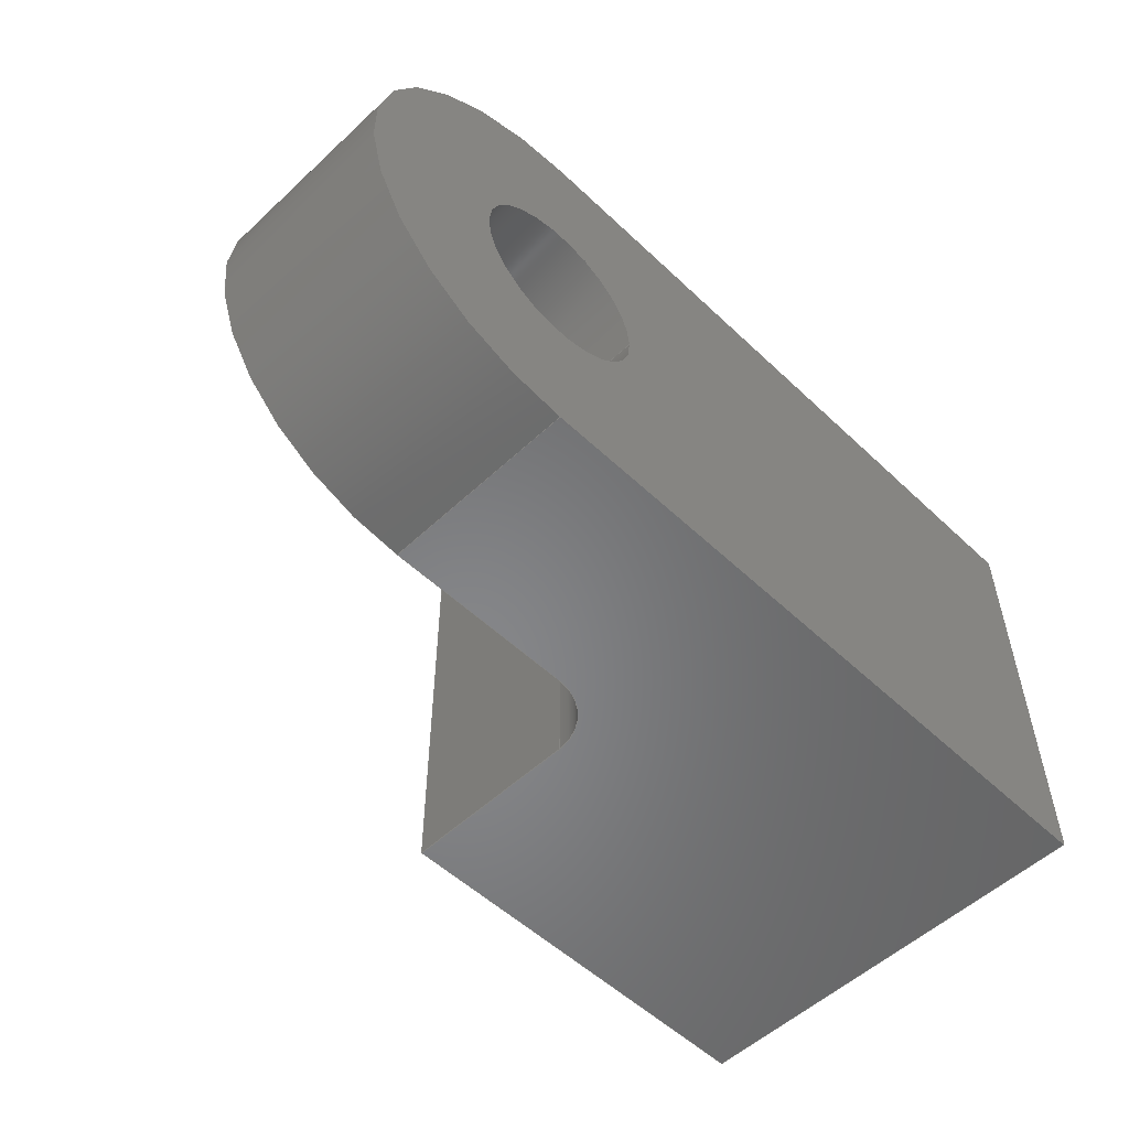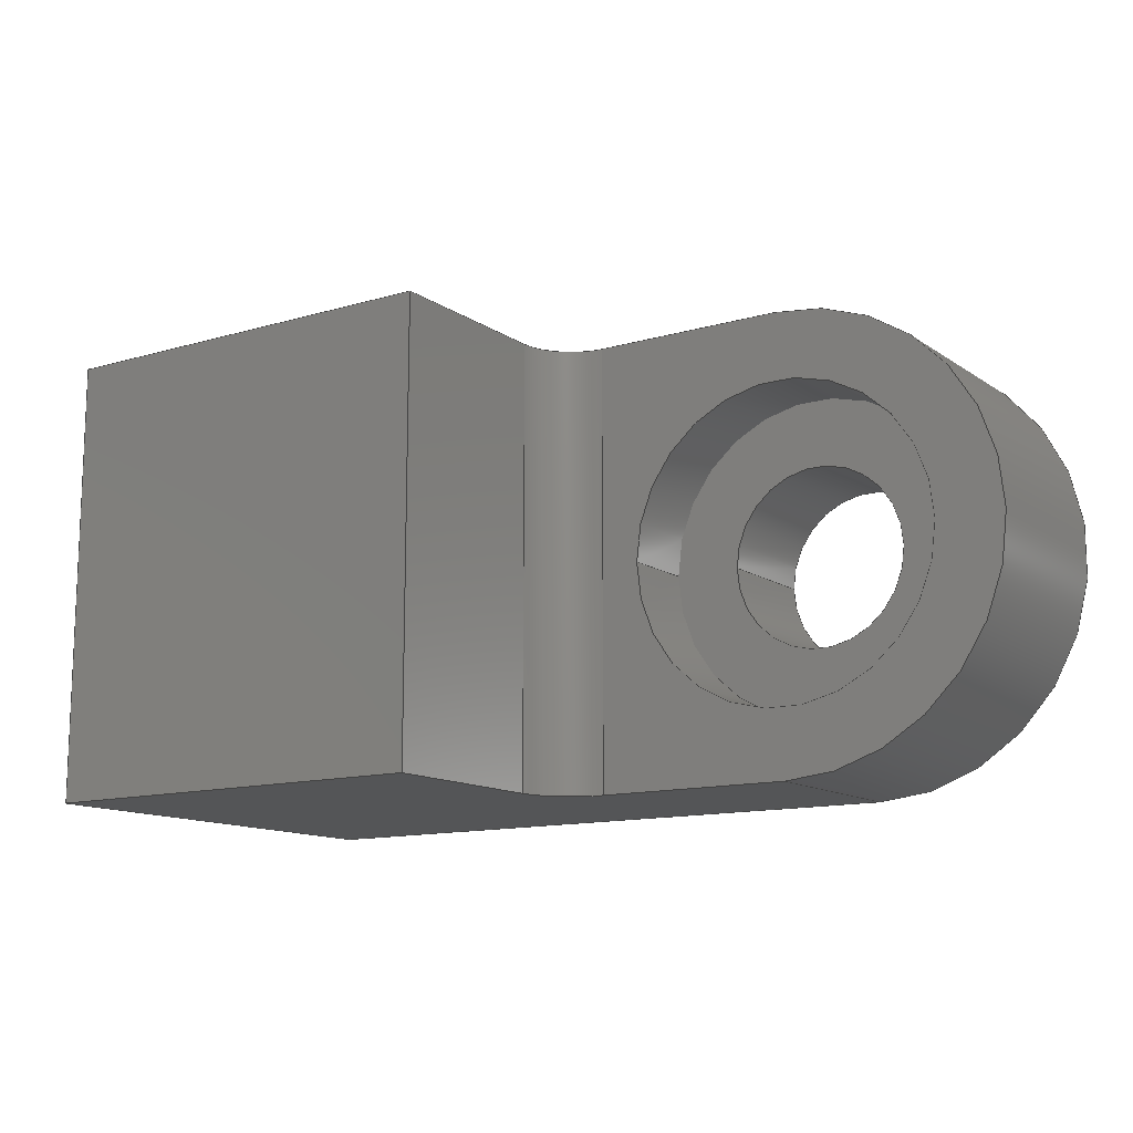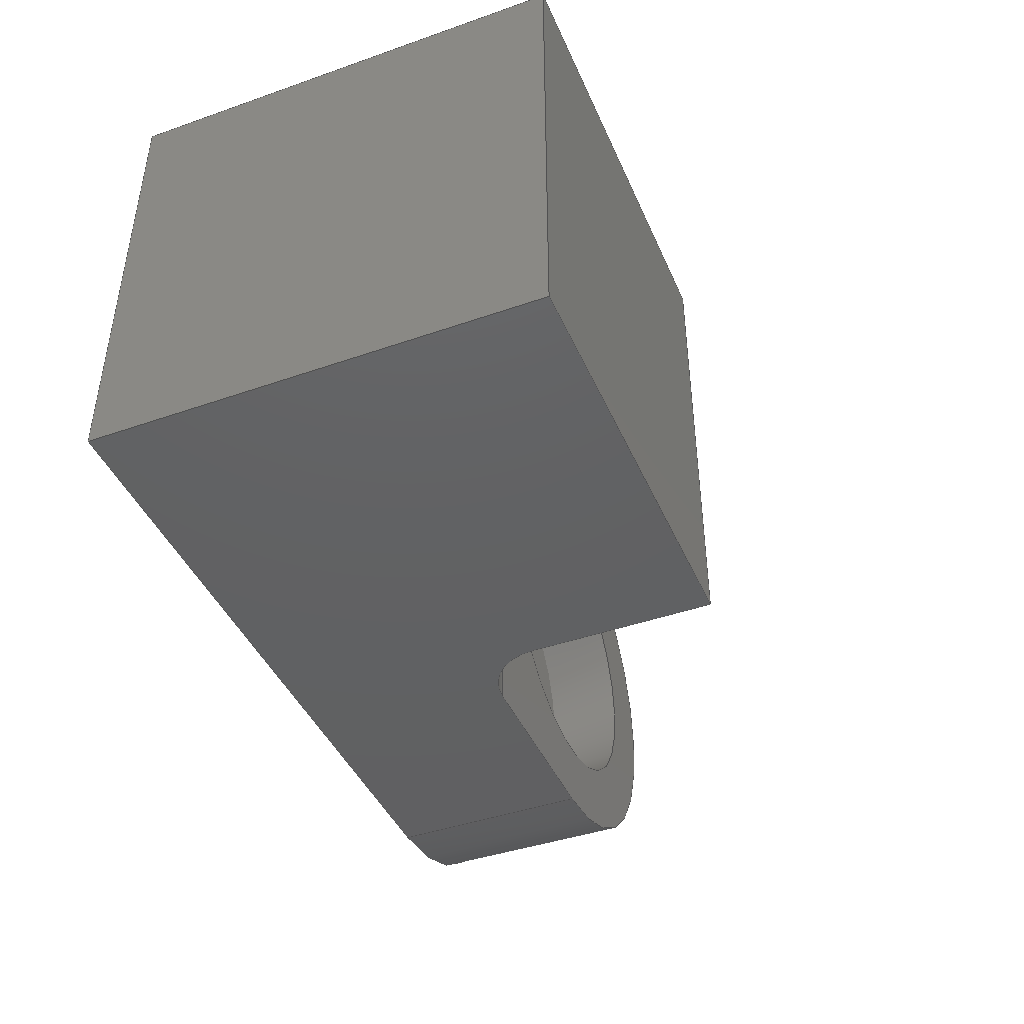
<metadata>
{"format":"step","ext":"step","renderer":"f3d","projection":"perspective","resolution":1024,"background":"white","views":[{"elev":-53.8,"azim":-45.1,"up":"+Y"},{"elev":-12.8,"azim":-146.1,"up":"+Y"},{"elev":-43.1,"azim":112.5,"up":"+Y"}]}
</metadata>
<code>
ISO-10303-21;
DATA;
#1 = APPLICATION_PROTOCOL_DEFINITION('international standard',
  'automotive_design',2000,#2);
#2 = APPLICATION_CONTEXT(
  'core data for automotive mechanical design processes');
#3 = SHAPE_DEFINITION_REPRESENTATION(#4,#10);
#4 = PRODUCT_DEFINITION_SHAPE('','',#5);
#5 = PRODUCT_DEFINITION('design','',#6,#9);
#6 = PRODUCT_DEFINITION_FORMATION('','',#7);
#7 = PRODUCT('Body','Body','',(#8));
#8 = PRODUCT_CONTEXT('',#2,'mechanical');
#9 = PRODUCT_DEFINITION_CONTEXT('part definition',#2,'design');
#10 = ADVANCED_BREP_SHAPE_REPRESENTATION('',(#11,#15),#362);
#11 = AXIS2_PLACEMENT_3D('',#12,#13,#14);
#12 = CARTESIAN_POINT('',(0,0,0));
#13 = DIRECTION('',(0,0,1));
#14 = DIRECTION('',(1,0,-0));
#15 = MANIFOLD_SOLID_BREP('',#16);
#16 = CLOSED_SHELL('',(#17,#78,#134,#159,#185,#226,#251,#268,#296,#313,
    #325,#345));
#17 = ADVANCED_FACE('',(#18,#62),#73,.F.);
#18 = FACE_BOUND('',#19,.F.);
#19 = EDGE_LOOP('',(#20,#30,#38,#46,#55));
#20 = ORIENTED_EDGE('',*,*,#21,.F.);
#21 = EDGE_CURVE('',#22,#24,#26,.T.);
#22 = VERTEX_POINT('',#23);
#23 = CARTESIAN_POINT('',(3.5,-4,4.3));
#24 = VERTEX_POINT('',#25);
#25 = CARTESIAN_POINT('',(2.741e-15,-4,4.3));
#26 = LINE('',#27,#28);
#27 = CARTESIAN_POINT('',(4.5,-4,4.3));
#28 = VECTOR('',#29,1);
#29 = DIRECTION('',(-1,0,0));
#30 = ORIENTED_EDGE('',*,*,#31,.T.);
#31 = EDGE_CURVE('',#22,#32,#34,.T.);
#32 = VERTEX_POINT('',#33);
#33 = CARTESIAN_POINT('',(3.5,4,4.3));
#34 = LINE('',#35,#36);
#35 = CARTESIAN_POINT('',(3.5,-4,4.3));
#36 = VECTOR('',#37,1);
#37 = DIRECTION('',(0,1,-2.22e-16));
#38 = ORIENTED_EDGE('',*,*,#39,.F.);
#39 = EDGE_CURVE('',#40,#32,#42,.T.);
#40 = VERTEX_POINT('',#41);
#41 = CARTESIAN_POINT('',(2.449e-16,4,4.3));
#42 = LINE('',#43,#44);
#43 = CARTESIAN_POINT('',(2.25,4,4.3));
#44 = VECTOR('',#45,1);
#45 = DIRECTION('',(1,0,0));
#46 = ORIENTED_EDGE('',*,*,#47,.F.);
#47 = EDGE_CURVE('',#48,#40,#50,.T.);
#48 = VERTEX_POINT('',#49);
#49 = CARTESIAN_POINT('',(-4,0,4.3));
#50 = CIRCLE('',#51,4);
#51 = AXIS2_PLACEMENT_3D('',#52,#53,#54);
#52 = CARTESIAN_POINT('',(0,0,4.3));
#53 = DIRECTION('',(0,0,-1));
#54 = DIRECTION('',(1,0,0));
#55 = ORIENTED_EDGE('',*,*,#56,.F.);
#56 = EDGE_CURVE('',#24,#48,#57,.T.);
#57 = CIRCLE('',#58,4);
#58 = AXIS2_PLACEMENT_3D('',#59,#60,#61);
#59 = CARTESIAN_POINT('',(0,0,4.3));
#60 = DIRECTION('',(0,0,-1));
#61 = DIRECTION('',(1,0,0));
#62 = FACE_BOUND('',#63,.F.);
#63 = EDGE_LOOP('',(#64));
#64 = ORIENTED_EDGE('',*,*,#65,.T.);
#65 = EDGE_CURVE('',#66,#66,#68,.T.);
#66 = VERTEX_POINT('',#67);
#67 = CARTESIAN_POINT('',(2.8,9.548e-16,4.3));
#68 = CIRCLE('',#69,2.8);
#69 = AXIS2_PLACEMENT_3D('',#70,#71,#72);
#70 = CARTESIAN_POINT('',(0,9.548e-16,4.3));
#71 = DIRECTION('',(0,0,-1));
#72 = DIRECTION('',(1,0,0));
#73 = PLANE('',#74);
#74 = AXIS2_PLACEMENT_3D('',#75,#76,#77);
#75 = CARTESIAN_POINT('',(4.5,-4,4.3));
#76 = DIRECTION('',(0,2.22e-16,1));
#77 = DIRECTION('',(-1,0,0));
#78 = ADVANCED_FACE('',(#79),#129,.F.);
#79 = FACE_BOUND('',#80,.F.);
#80 = EDGE_LOOP('',(#81,#82,#90,#98,#106,#114,#122));
#81 = ORIENTED_EDGE('',*,*,#21,.T.);
#82 = ORIENTED_EDGE('',*,*,#83,.T.);
#83 = EDGE_CURVE('',#24,#84,#86,.T.);
#84 = VERTEX_POINT('',#85);
#85 = CARTESIAN_POINT('',(2.818e-15,-4,7.8));
#86 = LINE('',#87,#88);
#87 = CARTESIAN_POINT('',(2.818e-15,-4,0));
#88 = VECTOR('',#89,1);
#89 = DIRECTION('',(0,0,1));
#90 = ORIENTED_EDGE('',*,*,#91,.T.);
#91 = EDGE_CURVE('',#84,#92,#94,.T.);
#92 = VERTEX_POINT('',#93);
#93 = CARTESIAN_POINT('',(12,-4,7.8));
#94 = LINE('',#95,#96);
#95 = CARTESIAN_POINT('',(2.818e-15,-4,7.8));
#96 = VECTOR('',#97,1);
#97 = DIRECTION('',(1,0,0));
#98 = ORIENTED_EDGE('',*,*,#99,.F.);
#99 = EDGE_CURVE('',#100,#92,#102,.T.);
#100 = VERTEX_POINT('',#101);
#101 = CARTESIAN_POINT('',(12,-4,0));
#102 = LINE('',#103,#104);
#103 = CARTESIAN_POINT('',(12,-4,0));
#104 = VECTOR('',#105,1);
#105 = DIRECTION('',(0,0,1));
#106 = ORIENTED_EDGE('',*,*,#107,.F.);
#107 = EDGE_CURVE('',#108,#100,#110,.T.);
#108 = VERTEX_POINT('',#109);
#109 = CARTESIAN_POINT('',(4.5,-4,0));
#110 = LINE('',#111,#112);
#111 = CARTESIAN_POINT('',(2.818e-15,-4,0));
#112 = VECTOR('',#113,1);
#113 = DIRECTION('',(1,0,0));
#114 = ORIENTED_EDGE('',*,*,#115,.T.);
#115 = EDGE_CURVE('',#108,#116,#118,.T.);
#116 = VERTEX_POINT('',#117);
#117 = CARTESIAN_POINT('',(4.5,-4,3.3));
#118 = LINE('',#119,#120);
#119 = CARTESIAN_POINT('',(4.5,-4,0));
#120 = VECTOR('',#121,1);
#121 = DIRECTION('',(0,2.22e-16,1));
#122 = ORIENTED_EDGE('',*,*,#123,.F.);
#123 = EDGE_CURVE('',#22,#116,#124,.T.);
#124 = CIRCLE('',#125,1);
#125 = AXIS2_PLACEMENT_3D('',#126,#127,#128);
#126 = CARTESIAN_POINT('',(3.5,-4,3.3));
#127 = DIRECTION('',(0,1,-2.22e-16));
#128 = DIRECTION('',(0,2.22e-16,1));
#129 = PLANE('',#130);
#130 = AXIS2_PLACEMENT_3D('',#131,#132,#133);
#131 = CARTESIAN_POINT('',(2.818e-15,-4,0));
#132 = DIRECTION('',(0,1,0));
#133 = DIRECTION('',(1,0,0));
#134 = ADVANCED_FACE('',(#135),#154,.F.);
#135 = FACE_BOUND('',#136,.F.);
#136 = EDGE_LOOP('',(#137,#138,#146,#153));
#137 = ORIENTED_EDGE('',*,*,#123,.T.);
#138 = ORIENTED_EDGE('',*,*,#139,.T.);
#139 = EDGE_CURVE('',#116,#140,#142,.T.);
#140 = VERTEX_POINT('',#141);
#141 = CARTESIAN_POINT('',(4.5,4,3.3));
#142 = LINE('',#143,#144);
#143 = CARTESIAN_POINT('',(4.5,-4,3.3));
#144 = VECTOR('',#145,1);
#145 = DIRECTION('',(0,1,-2.22e-16));
#146 = ORIENTED_EDGE('',*,*,#147,.F.);
#147 = EDGE_CURVE('',#32,#140,#148,.T.);
#148 = CIRCLE('',#149,1);
#149 = AXIS2_PLACEMENT_3D('',#150,#151,#152);
#150 = CARTESIAN_POINT('',(3.5,4,3.3));
#151 = DIRECTION('',(0,1,-2.22e-16));
#152 = DIRECTION('',(0,2.22e-16,1));
#153 = ORIENTED_EDGE('',*,*,#31,.F.);
#154 = CYLINDRICAL_SURFACE('',#155,1);
#155 = AXIS2_PLACEMENT_3D('',#156,#157,#158);
#156 = CARTESIAN_POINT('',(3.5,-4,3.3));
#157 = DIRECTION('',(0,1,-2.22e-16));
#158 = DIRECTION('',(0,2.22e-16,1));
#159 = ADVANCED_FACE('',(#160),#180,.T.);
#160 = FACE_BOUND('',#161,.F.);
#161 = EDGE_LOOP('',(#162,#163,#171,#178,#179));
#162 = ORIENTED_EDGE('',*,*,#47,.T.);
#163 = ORIENTED_EDGE('',*,*,#164,.T.);
#164 = EDGE_CURVE('',#40,#165,#167,.T.);
#165 = VERTEX_POINT('',#166);
#166 = CARTESIAN_POINT('',(2.449e-16,4,7.8));
#167 = LINE('',#168,#169);
#168 = CARTESIAN_POINT('',(2.449e-16,4,0));
#169 = VECTOR('',#170,1);
#170 = DIRECTION('',(0,0,1));
#171 = ORIENTED_EDGE('',*,*,#172,.T.);
#172 = EDGE_CURVE('',#165,#84,#173,.T.);
#173 = CIRCLE('',#174,4);
#174 = AXIS2_PLACEMENT_3D('',#175,#176,#177);
#175 = CARTESIAN_POINT('',(0,0,7.8));
#176 = DIRECTION('',(0,0,1));
#177 = DIRECTION('',(1,0,0));
#178 = ORIENTED_EDGE('',*,*,#83,.F.);
#179 = ORIENTED_EDGE('',*,*,#56,.T.);
#180 = CYLINDRICAL_SURFACE('',#181,4);
#181 = AXIS2_PLACEMENT_3D('',#182,#183,#184);
#182 = CARTESIAN_POINT('',(0,0,0));
#183 = DIRECTION('',(-0,-0,-1));
#184 = DIRECTION('',(1,0,0));
#185 = ADVANCED_FACE('',(#186),#221,.T.);
#186 = FACE_BOUND('',#187,.T.);
#187 = EDGE_LOOP('',(#188,#189,#190,#198,#206,#214,#220));
#188 = ORIENTED_EDGE('',*,*,#39,.F.);
#189 = ORIENTED_EDGE('',*,*,#164,.T.);
#190 = ORIENTED_EDGE('',*,*,#191,.T.);
#191 = EDGE_CURVE('',#165,#192,#194,.T.);
#192 = VERTEX_POINT('',#193);
#193 = CARTESIAN_POINT('',(12,4,7.8));
#194 = LINE('',#195,#196);
#195 = CARTESIAN_POINT('',(2.449e-16,4,7.8));
#196 = VECTOR('',#197,1);
#197 = DIRECTION('',(1,0,0));
#198 = ORIENTED_EDGE('',*,*,#199,.F.);
#199 = EDGE_CURVE('',#200,#192,#202,.T.);
#200 = VERTEX_POINT('',#201);
#201 = CARTESIAN_POINT('',(12,4,0));
#202 = LINE('',#203,#204);
#203 = CARTESIAN_POINT('',(12,4,0));
#204 = VECTOR('',#205,1);
#205 = DIRECTION('',(0,0,1));
#206 = ORIENTED_EDGE('',*,*,#207,.F.);
#207 = EDGE_CURVE('',#208,#200,#210,.T.);
#208 = VERTEX_POINT('',#209);
#209 = CARTESIAN_POINT('',(4.5,4,-8.882e-16));
#210 = LINE('',#211,#212);
#211 = CARTESIAN_POINT('',(2.449e-16,4,0));
#212 = VECTOR('',#213,1);
#213 = DIRECTION('',(1,0,0));
#214 = ORIENTED_EDGE('',*,*,#215,.F.);
#215 = EDGE_CURVE('',#140,#208,#216,.T.);
#216 = LINE('',#217,#218);
#217 = CARTESIAN_POINT('',(4.5,4,0));
#218 = VECTOR('',#219,1);
#219 = DIRECTION('',(0,0,-1));
#220 = ORIENTED_EDGE('',*,*,#147,.F.);
#221 = PLANE('',#222);
#222 = AXIS2_PLACEMENT_3D('',#223,#224,#225);
#223 = CARTESIAN_POINT('',(2.449e-16,4,0));
#224 = DIRECTION('',(0,1,0));
#225 = DIRECTION('',(1,0,0));
#226 = ADVANCED_FACE('',(#227),#246,.F.);
#227 = FACE_BOUND('',#228,.F.);
#228 = EDGE_LOOP('',(#229,#237,#244,#245));
#229 = ORIENTED_EDGE('',*,*,#230,.T.);
#230 = EDGE_CURVE('',#66,#231,#233,.T.);
#231 = VERTEX_POINT('',#232);
#232 = CARTESIAN_POINT('',(2.8,9.548e-16,5.7));
#233 = LINE('',#234,#235);
#234 = CARTESIAN_POINT('',(2.8,9.548e-16,4.3));
#235 = VECTOR('',#236,1);
#236 = DIRECTION('',(0,0,1));
#237 = ORIENTED_EDGE('',*,*,#238,.T.);
#238 = EDGE_CURVE('',#231,#231,#239,.T.);
#239 = CIRCLE('',#240,2.8);
#240 = AXIS2_PLACEMENT_3D('',#241,#242,#243);
#241 = CARTESIAN_POINT('',(0,9.548e-16,5.7));
#242 = DIRECTION('',(0,0,-1));
#243 = DIRECTION('',(1,0,0));
#244 = ORIENTED_EDGE('',*,*,#230,.F.);
#245 = ORIENTED_EDGE('',*,*,#65,.F.);
#246 = CYLINDRICAL_SURFACE('',#247,2.8);
#247 = AXIS2_PLACEMENT_3D('',#248,#249,#250);
#248 = CARTESIAN_POINT('',(0,9.548e-16,4.3));
#249 = DIRECTION('',(0,0,-1));
#250 = DIRECTION('',(1,0,0));
#251 = ADVANCED_FACE('',(#252),#263,.F.);
#252 = FACE_BOUND('',#253,.F.);
#253 = EDGE_LOOP('',(#254,#255,#261,#262));
#254 = ORIENTED_EDGE('',*,*,#115,.F.);
#255 = ORIENTED_EDGE('',*,*,#256,.T.);
#256 = EDGE_CURVE('',#108,#208,#257,.T.);
#257 = LINE('',#258,#259);
#258 = CARTESIAN_POINT('',(4.5,-4,0));
#259 = VECTOR('',#260,1);
#260 = DIRECTION('',(0,1,-2.22e-16));
#261 = ORIENTED_EDGE('',*,*,#215,.F.);
#262 = ORIENTED_EDGE('',*,*,#139,.F.);
#263 = PLANE('',#264);
#264 = AXIS2_PLACEMENT_3D('',#265,#266,#267);
#265 = CARTESIAN_POINT('',(4.5,-4,0));
#266 = DIRECTION('',(1,0,0));
#267 = DIRECTION('',(0,2.22e-16,1));
#268 = ADVANCED_FACE('',(#269,#280),#291,.T.);
#269 = FACE_BOUND('',#270,.T.);
#270 = EDGE_LOOP('',(#271,#272,#273,#279));
#271 = ORIENTED_EDGE('',*,*,#172,.T.);
#272 = ORIENTED_EDGE('',*,*,#91,.T.);
#273 = ORIENTED_EDGE('',*,*,#274,.F.);
#274 = EDGE_CURVE('',#192,#92,#275,.T.);
#275 = LINE('',#276,#277);
#276 = CARTESIAN_POINT('',(12,4,7.8));
#277 = VECTOR('',#278,1);
#278 = DIRECTION('',(0,-1,0));
#279 = ORIENTED_EDGE('',*,*,#191,.F.);
#280 = FACE_BOUND('',#281,.F.);
#281 = EDGE_LOOP('',(#282));
#282 = ORIENTED_EDGE('',*,*,#283,.T.);
#283 = EDGE_CURVE('',#284,#284,#286,.T.);
#284 = VERTEX_POINT('',#285);
#285 = CARTESIAN_POINT('',(1.6,0,7.8));
#286 = CIRCLE('',#287,1.6);
#287 = AXIS2_PLACEMENT_3D('',#288,#289,#290);
#288 = CARTESIAN_POINT('',(0,0,7.8));
#289 = DIRECTION('',(0,0,1));
#290 = DIRECTION('',(1,0,0));
#291 = PLANE('',#292);
#292 = AXIS2_PLACEMENT_3D('',#293,#294,#295);
#293 = CARTESIAN_POINT('',(4.058,2.358e-17,7.8));
#294 = DIRECTION('',(0,0,1));
#295 = DIRECTION('',(1,0,0));
#296 = ADVANCED_FACE('',(#297),#308,.F.);
#297 = FACE_BOUND('',#298,.F.);
#298 = EDGE_LOOP('',(#299,#300,#301,#302));
#299 = ORIENTED_EDGE('',*,*,#207,.F.);
#300 = ORIENTED_EDGE('',*,*,#256,.F.);
#301 = ORIENTED_EDGE('',*,*,#107,.T.);
#302 = ORIENTED_EDGE('',*,*,#303,.F.);
#303 = EDGE_CURVE('',#200,#100,#304,.T.);
#304 = LINE('',#305,#306);
#305 = CARTESIAN_POINT('',(12,4,0));
#306 = VECTOR('',#307,1);
#307 = DIRECTION('',(0,-1,0));
#308 = PLANE('',#309);
#309 = AXIS2_PLACEMENT_3D('',#310,#311,#312);
#310 = CARTESIAN_POINT('',(4.058,2.358e-17,0));
#311 = DIRECTION('',(0,0,1));
#312 = DIRECTION('',(1,0,0));
#313 = ADVANCED_FACE('',(#314),#320,.T.);
#314 = FACE_BOUND('',#315,.T.);
#315 = EDGE_LOOP('',(#316,#317,#318,#319));
#316 = ORIENTED_EDGE('',*,*,#199,.T.);
#317 = ORIENTED_EDGE('',*,*,#274,.T.);
#318 = ORIENTED_EDGE('',*,*,#99,.F.);
#319 = ORIENTED_EDGE('',*,*,#303,.F.);
#320 = PLANE('',#321);
#321 = AXIS2_PLACEMENT_3D('',#322,#323,#324);
#322 = CARTESIAN_POINT('',(12,4,0));
#323 = DIRECTION('',(1,0,0));
#324 = DIRECTION('',(0,-1,0));
#325 = ADVANCED_FACE('',(#326,#329),#340,.F.);
#326 = FACE_BOUND('',#327,.F.);
#327 = EDGE_LOOP('',(#328));
#328 = ORIENTED_EDGE('',*,*,#238,.F.);
#329 = FACE_BOUND('',#330,.F.);
#330 = EDGE_LOOP('',(#331));
#331 = ORIENTED_EDGE('',*,*,#332,.T.);
#332 = EDGE_CURVE('',#333,#333,#335,.T.);
#333 = VERTEX_POINT('',#334);
#334 = CARTESIAN_POINT('',(1.6,0,5.7));
#335 = CIRCLE('',#336,1.6);
#336 = AXIS2_PLACEMENT_3D('',#337,#338,#339);
#337 = CARTESIAN_POINT('',(0,0,5.7));
#338 = DIRECTION('',(0,0,-1));
#339 = DIRECTION('',(1,0,0));
#340 = PLANE('',#341);
#341 = AXIS2_PLACEMENT_3D('',#342,#343,#344);
#342 = CARTESIAN_POINT('',(-1.831e-16,8.839e-16,5.7));
#343 = DIRECTION('',(0,0,1));
#344 = DIRECTION('',(1,0,0));
#345 = ADVANCED_FACE('',(#346),#357,.F.);
#346 = FACE_BOUND('',#347,.T.);
#347 = EDGE_LOOP('',(#348,#349,#355,#356));
#348 = ORIENTED_EDGE('',*,*,#332,.T.);
#349 = ORIENTED_EDGE('',*,*,#350,.T.);
#350 = EDGE_CURVE('',#333,#284,#351,.T.);
#351 = LINE('',#352,#353);
#352 = CARTESIAN_POINT('',(1.6,0,0));
#353 = VECTOR('',#354,1);
#354 = DIRECTION('',(0,0,1));
#355 = ORIENTED_EDGE('',*,*,#283,.T.);
#356 = ORIENTED_EDGE('',*,*,#350,.F.);
#357 = CYLINDRICAL_SURFACE('',#358,1.6);
#358 = AXIS2_PLACEMENT_3D('',#359,#360,#361);
#359 = CARTESIAN_POINT('',(0,0,0));
#360 = DIRECTION('',(-0,-0,-1));
#361 = DIRECTION('',(1,0,0));
#362 = ( GEOMETRIC_REPRESENTATION_CONTEXT(3) 
GLOBAL_UNCERTAINTY_ASSIGNED_CONTEXT((#366)) GLOBAL_UNIT_ASSIGNED_CONTEXT
((#363,#364,#365)) REPRESENTATION_CONTEXT('Context #1',
  '3D Context with UNIT and UNCERTAINTY') );
#363 = ( LENGTH_UNIT() NAMED_UNIT(*) SI_UNIT(.MILLI.,.METRE.) );
#364 = ( NAMED_UNIT(*) PLANE_ANGLE_UNIT() SI_UNIT($,.RADIAN.) );
#365 = ( NAMED_UNIT(*) SI_UNIT($,.STERADIAN.) SOLID_ANGLE_UNIT() );
#366 = UNCERTAINTY_MEASURE_WITH_UNIT(LENGTH_MEASURE(1e-07),#363,
  'distance_accuracy_value','confusion accuracy');
#367 = PRODUCT_RELATED_PRODUCT_CATEGORY('part',$,(#7));
#368 = MECHANICAL_DESIGN_GEOMETRIC_PRESENTATION_REPRESENTATION('',(#369)
  ,#362);
#369 = STYLED_ITEM('color',(#370),#15);
#370 = PRESENTATION_STYLE_ASSIGNMENT((#371,#377));
#371 = SURFACE_STYLE_USAGE(.BOTH.,#372);
#372 = SURFACE_SIDE_STYLE('',(#373));
#373 = SURFACE_STYLE_FILL_AREA(#374);
#374 = FILL_AREA_STYLE('',(#375));
#375 = FILL_AREA_STYLE_COLOUR('',#376);
#376 = COLOUR_RGB('',0.4471,0.4745,0.502);
#377 = CURVE_STYLE('',#378,POSITIVE_LENGTH_MEASURE(0.1),#379);
#378 = DRAUGHTING_PRE_DEFINED_CURVE_FONT('continuous');
#379 = COLOUR_RGB('',0.09804,0.09804,
  0.09804);
ENDSEC;
END-ISO-10303-21;

</code>
